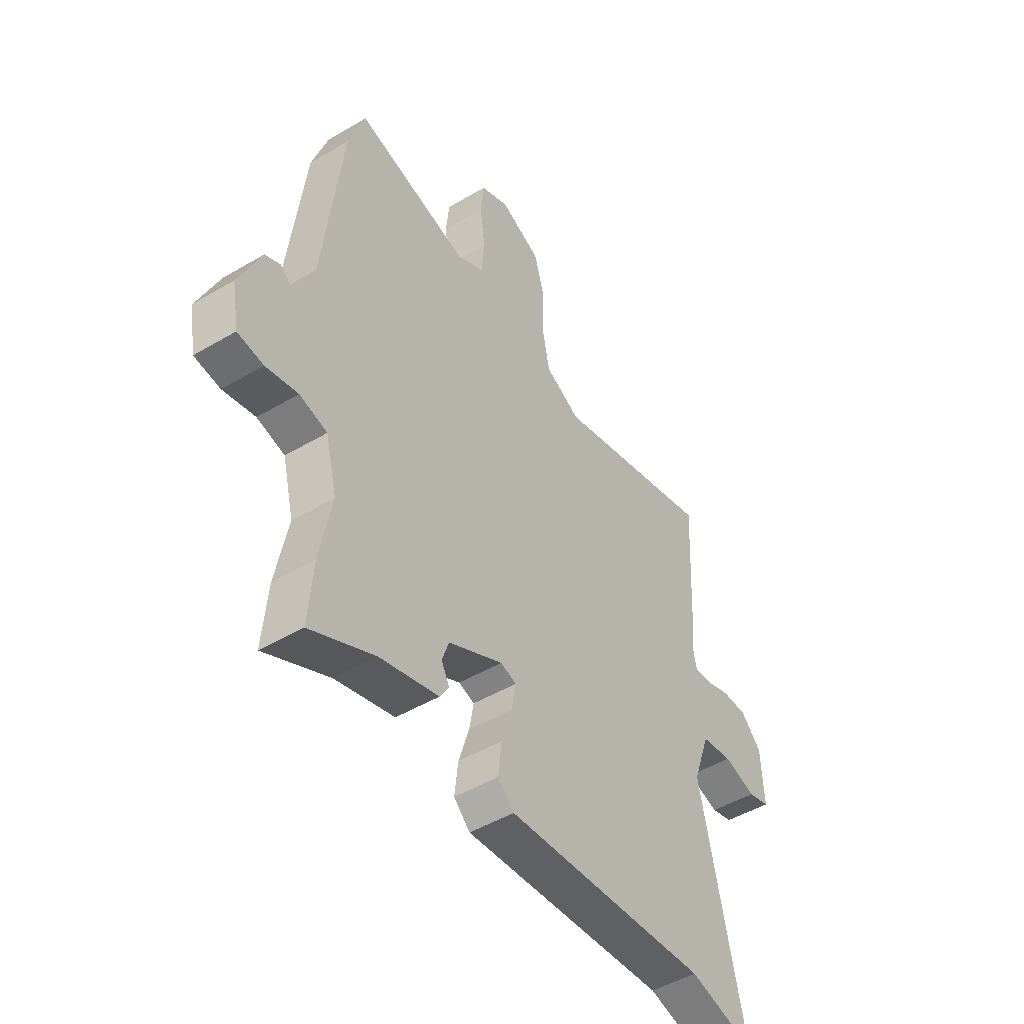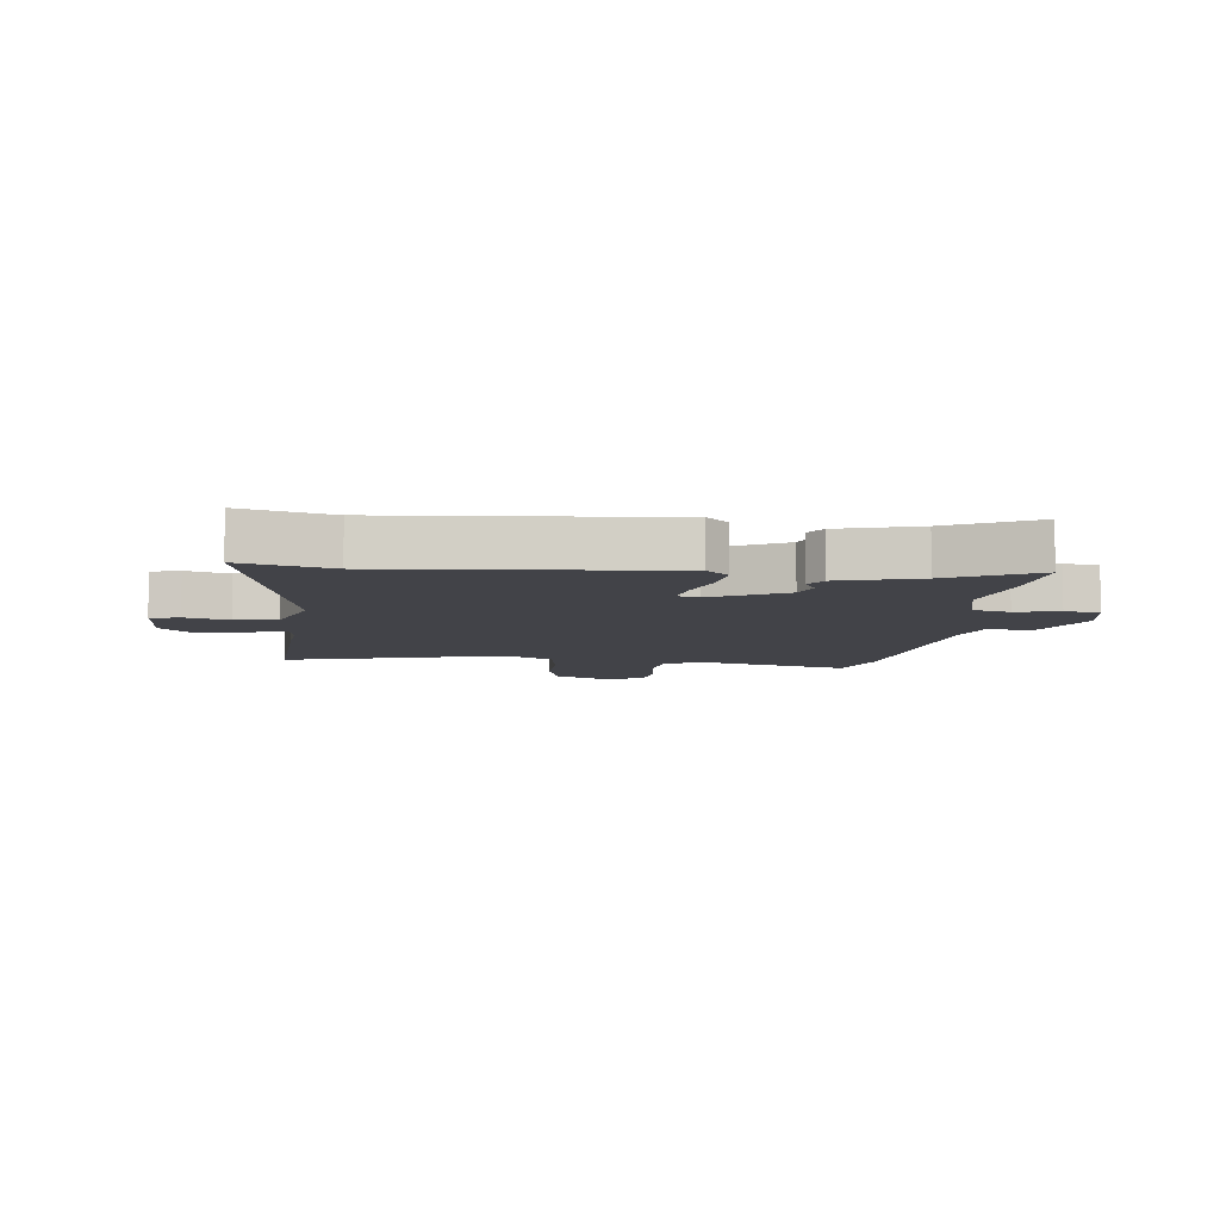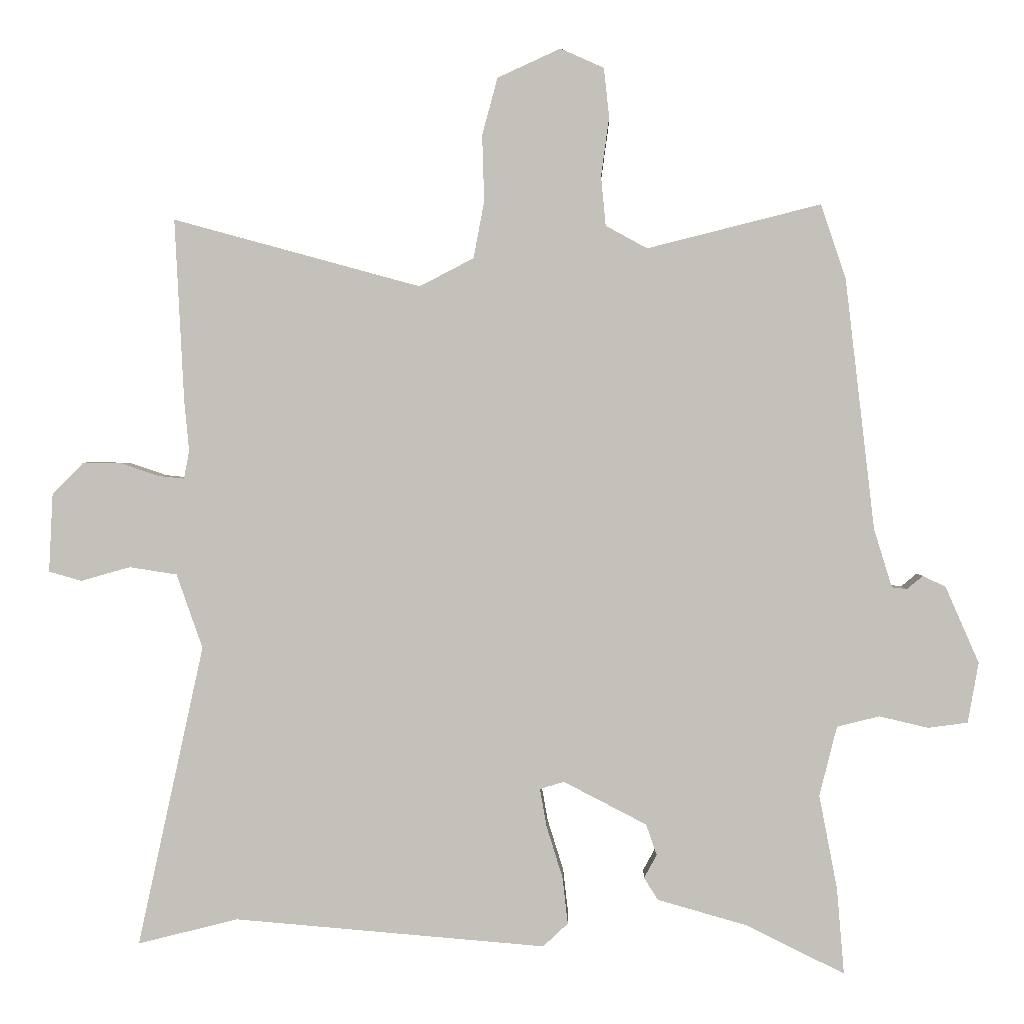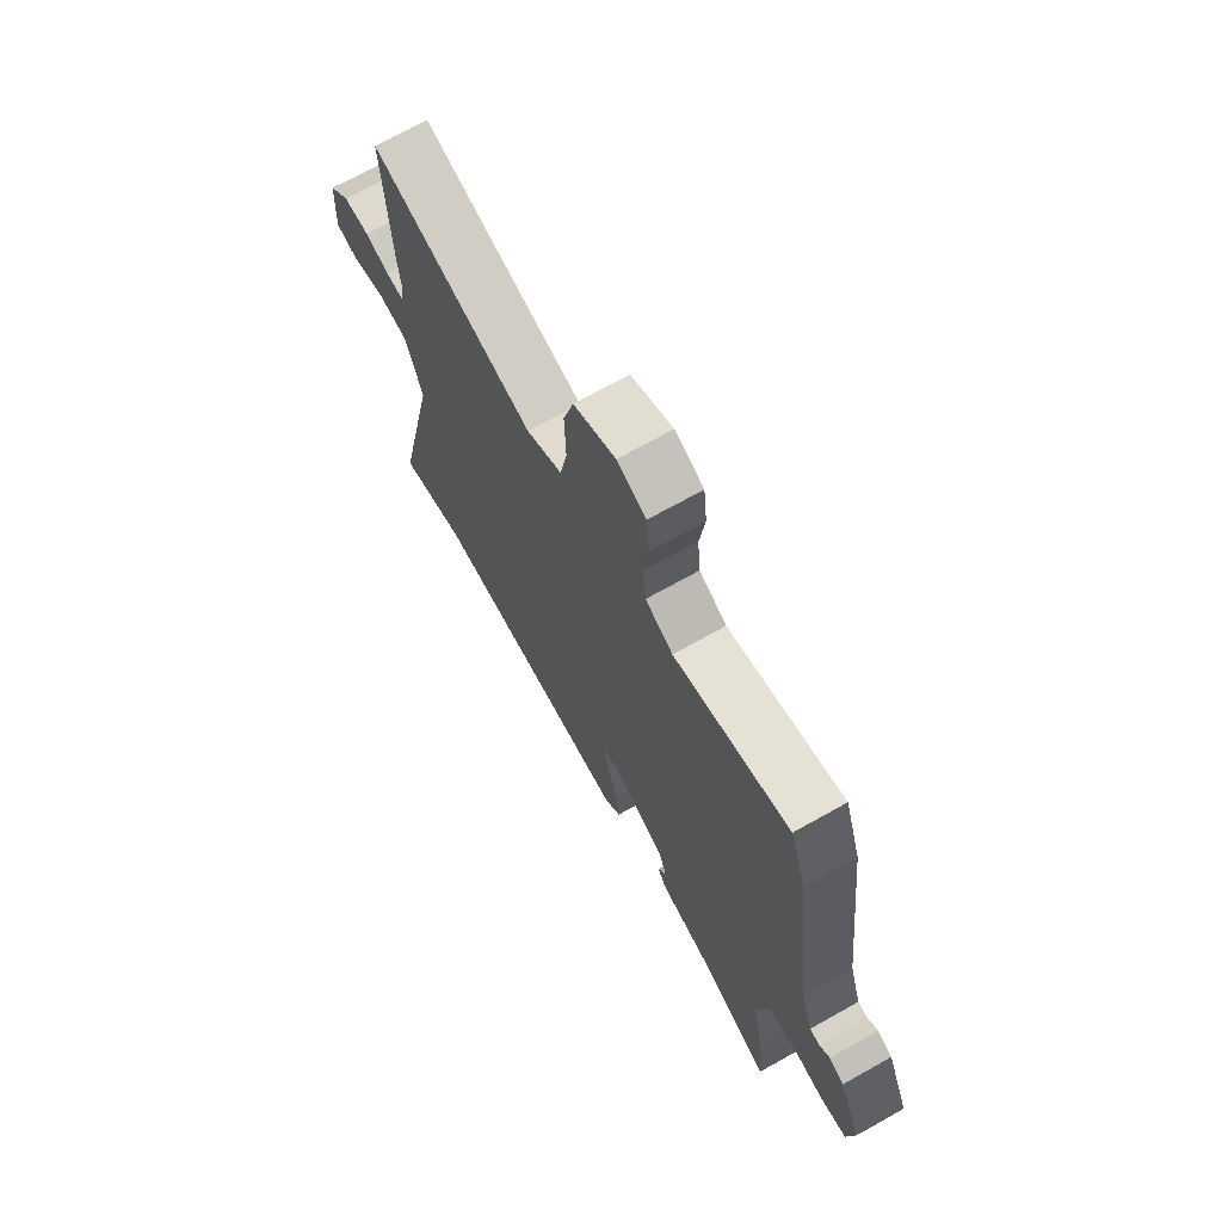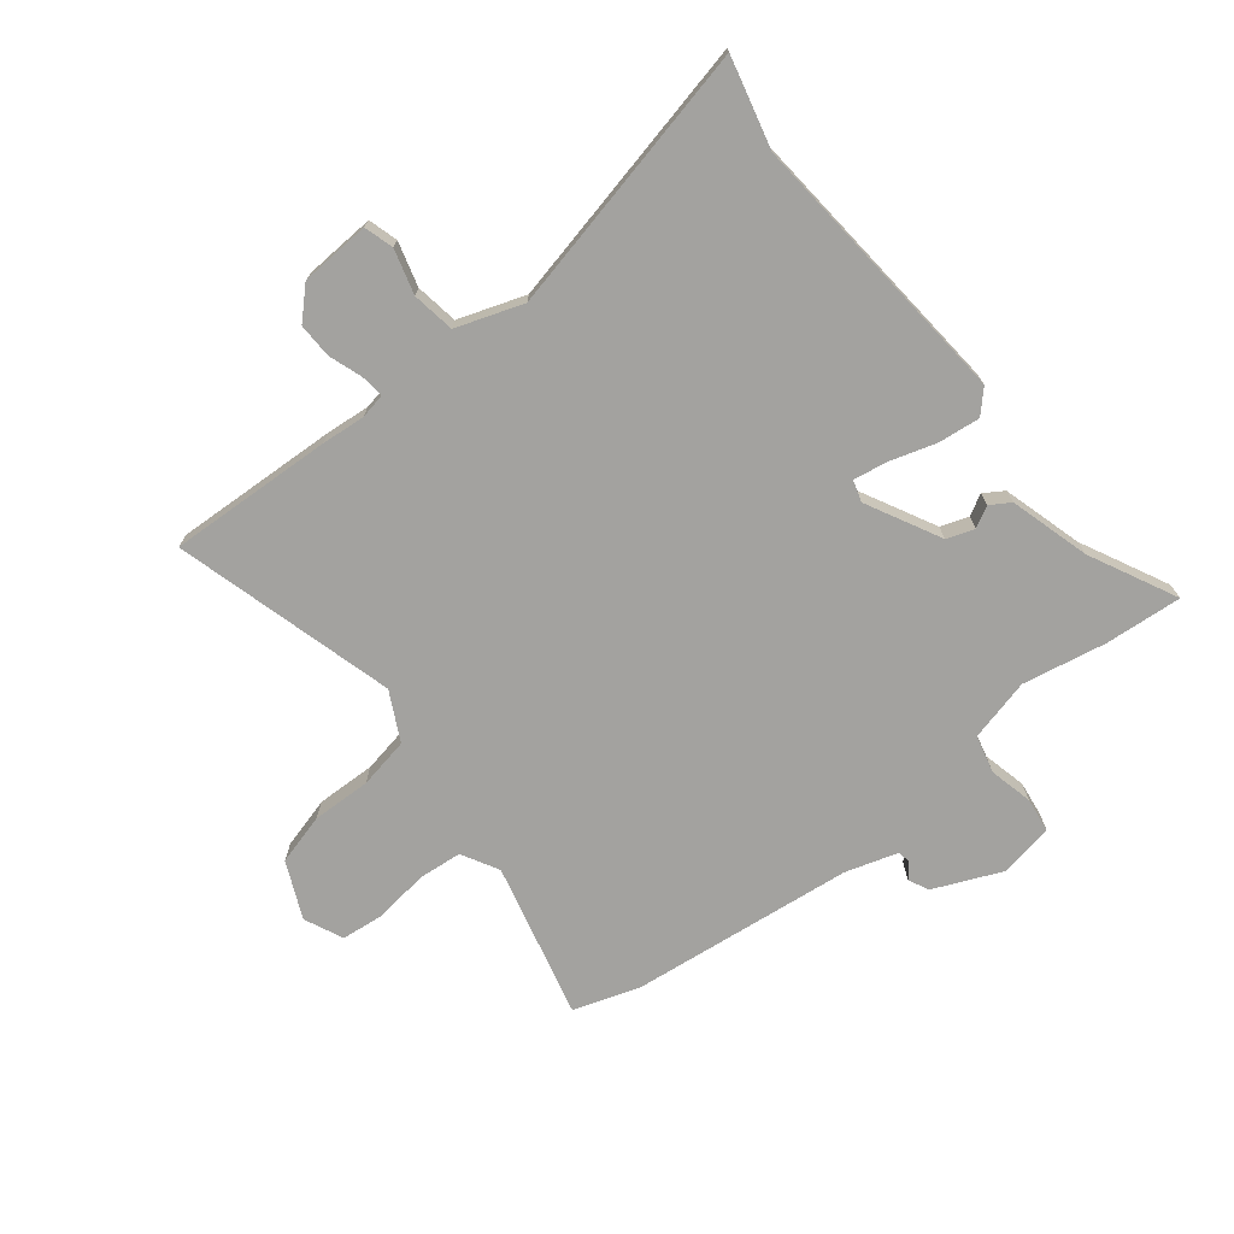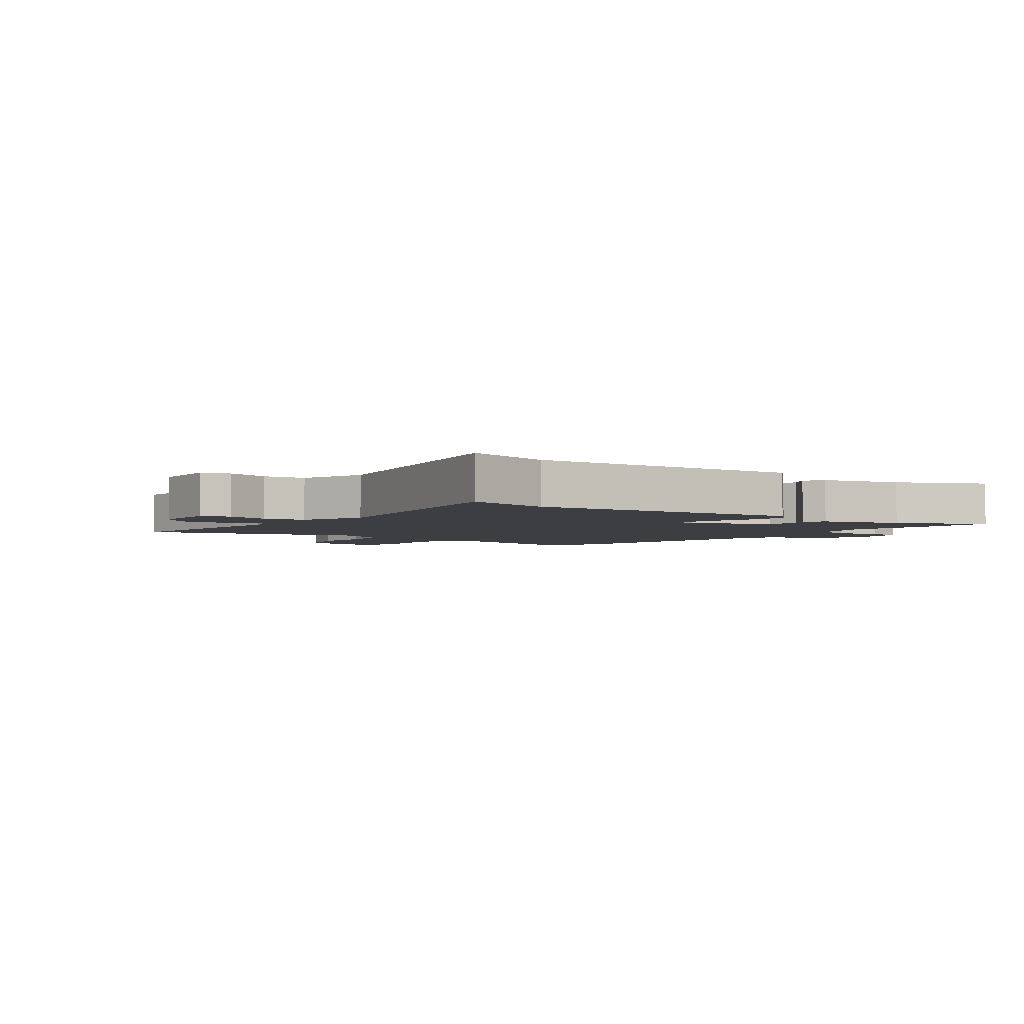
<metadata>
{"format":"obj","ext":"obj","renderer":"f3d","projection":"perspective","resolution":1024,"background":"white","views":[{"elev":-48.1,"azim":-56.4,"up":"+Z"},{"elev":-7.6,"azim":173.4,"up":"+Y"},{"elev":1.9,"azim":-178.0,"up":"+Z"},{"elev":70.2,"azim":-119.3,"up":"+Z"},{"elev":-72.5,"azim":128.6,"up":"+Y"},{"elev":-3.3,"azim":142.7,"up":"+Y"}]}
</metadata>
<code>
v -0.503 0.07 0.491
v -0.466 0.07 0.601
v -0.207 0.07 0.536
v -0.145 0.07 0.57
v -0.138 0.07 0.644
v -0.15 0.07 0.732
v -0.142 0.07 0.805
v -0.077 0.07 0.834
v 0.017 0.07 0.791
v 0.04 0.07 0.706
v 0.037 0.07 0.607
v 0.053 0.07 0.522
v 0.134 0.07 0.48
v 0.504 0.07 0.581
v 0.49 0.07 0.306
v 0.483 0.07 0.233
v 0.491 0.07 0.191
v 0.53 0.07 0.195
v 0.586 0.07 0.214
v 0.644 0.07 0.215
v 0.691 0.07 0.167
v 0.697 0.07 0.05
v 0.648 0.07 0.036
v 0.574 0.07 0.057
v 0.503 0.07 0.046
v 0.464 0.07 -0.065
v 0.563 0.07 -0.516
v 0.413 0.07 -0.478
v -0.052 0.07 -0.516
v -0.089 0.07 -0.481
v -0.081 0.07 -0.411
v -0.057 0.07 -0.334
v -0.047 0.07 -0.277
v -0.083 0.07 -0.266
v -0.207 0.07 -0.33
v -0.223 0.07 -0.376
v -0.204 0.07 -0.411
v -0.225 0.07 -0.444
v -0.359 0.07 -0.482
v -0.505 0.07 -0.554
v -0.494 0.07 -0.425
v -0.467 0.07 -0.285
v -0.493 0.07 -0.181
v -0.556 0.07 -0.165
v -0.629 0.07 -0.182
v -0.688 0.07 -0.174
v -0.704 0.07 -0.084
v -0.654 0.07 0.03
v -0.62 0.07 0.046
v -0.596 0.07 0.026
v -0.574 0.07 0.029
v -0.547 0.07 0.116
v -0.503 0 0.491
v -0.466 0 0.601
v -0.207 0 0.536
v -0.145 0 0.57
v -0.138 0 0.644
v -0.15 0 0.732
v -0.142 0 0.805
v -0.077 0 0.834
v 0.017 0 0.791
v 0.04 0 0.706
v 0.037 0 0.607
v 0.053 0 0.522
v 0.134 0 0.48
v 0.504 0 0.581
v 0.49 0 0.306
v 0.483 0 0.233
v 0.491 0 0.191
v 0.53 0 0.195
v 0.586 0 0.214
v 0.644 0 0.215
v 0.691 0 0.167
v 0.697 0 0.05
v 0.648 0 0.036
v 0.574 0 0.057
v 0.503 0 0.046
v 0.464 0 -0.065
v 0.563 0 -0.516
v 0.413 0 -0.478
v -0.052 0 -0.516
v -0.089 0 -0.481
v -0.081 0 -0.411
v -0.057 0 -0.334
v -0.047 0 -0.277
v -0.083 0 -0.266
v -0.207 0 -0.33
v -0.223 0 -0.376
v -0.204 0 -0.411
v -0.225 0 -0.444
v -0.359 0 -0.482
v -0.505 0 -0.554
v -0.494 0 -0.425
v -0.467 0 -0.285
v -0.493 0 -0.181
v -0.556 0 -0.165
v -0.629 0 -0.182
v -0.688 0 -0.174
v -0.704 0 -0.084
v -0.654 0 0.03
v -0.62 0 0.046
v -0.596 0 0.026
v -0.574 0 0.029
v -0.547 0 0.116
f 47 48 49 50
f 47 50 51
f 44 45 46 47
f 43 44 47 51
f 39 40 41 42
f 39 42 43
f 36 37 38 39
f 35 36 39 43
f 34 35 43 51
f 29 30 31 32
f 28 29 32 33
f 26 27 28 33
f 25 26 33 34
f 21 22 23 24
f 21 24 25
f 18 19 20 21
f 17 18 21 25
f 16 17 25 34
f 13 14 15 16
f 12 13 16 34
f 8 9 10 11
f 5 6 7 8
f 4 5 8 11
f 3 4 11 12
f 52 1 2 3
f 34 51 52
f 3 12 34 52
f 102 101 100 99
f 103 102 99
f 99 98 97 96
f 103 99 96 95
f 94 93 92 91
f 95 94 91
f 91 90 89 88
f 95 91 88 87
f 103 95 87 86
f 84 83 82 81
f 85 84 81 80
f 85 80 79 78
f 86 85 78 77
f 76 75 74 73
f 77 76 73
f 73 72 71 70
f 77 73 70 69
f 86 77 69 68
f 68 67 66 65
f 86 68 65 64
f 63 62 61 60
f 60 59 58 57
f 63 60 57 56
f 64 63 56 55
f 55 54 53 104
f 104 103 86
f 104 86 64 55
f 1 53 54 2
f 2 54 55 3
f 3 55 56 4
f 4 56 57 5
f 5 57 58 6
f 6 58 59 7
f 7 59 60 8
f 8 60 61 9
f 9 61 62 10
f 10 62 63 11
f 11 63 64 12
f 12 64 65 13
f 13 65 66 14
f 14 66 67 15
f 15 67 68 16
f 16 68 69 17
f 17 69 70 18
f 18 70 71 19
f 19 71 72 20
f 20 72 73 21
f 21 73 74 22
f 22 74 75 23
f 23 75 76 24
f 24 76 77 25
f 25 77 78 26
f 26 78 79 27
f 27 79 80 28
f 28 80 81 29
f 29 81 82 30
f 30 82 83 31
f 31 83 84 32
f 32 84 85 33
f 33 85 86 34
f 34 86 87 35
f 35 87 88 36
f 36 88 89 37
f 37 89 90 38
f 38 90 91 39
f 39 91 92 40
f 40 92 93 41
f 41 93 94 42
f 42 94 95 43
f 43 95 96 44
f 44 96 97 45
f 45 97 98 46
f 46 98 99 47
f 47 99 100 48
f 48 100 101 49
f 49 101 102 50
f 50 102 103 51
f 51 103 104 52
f 52 104 53 1

</code>
